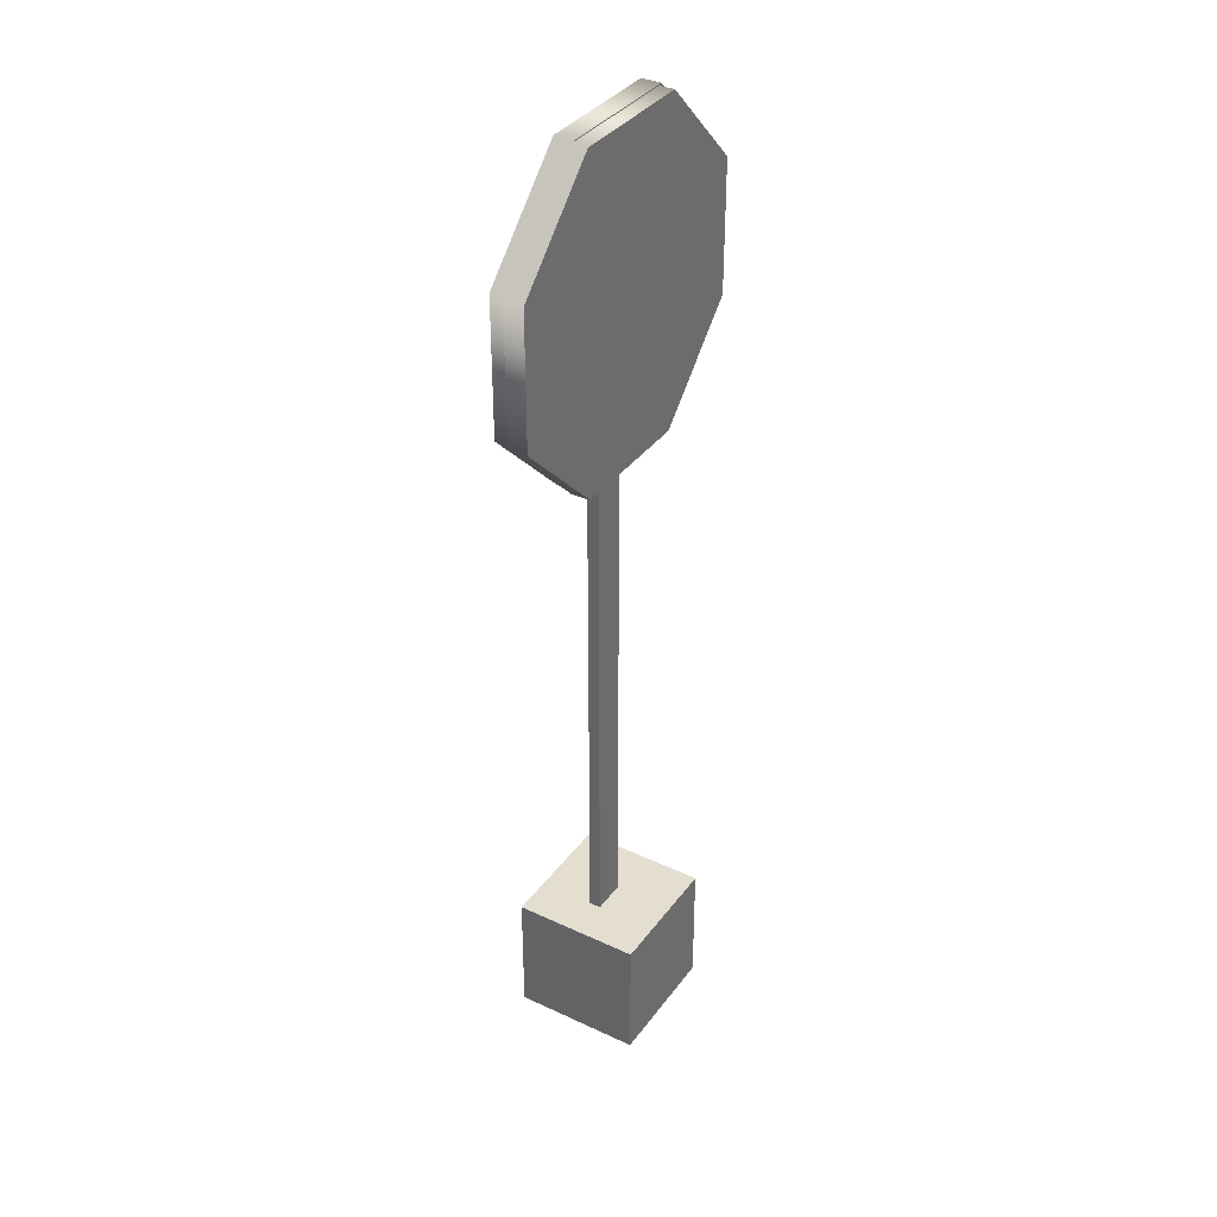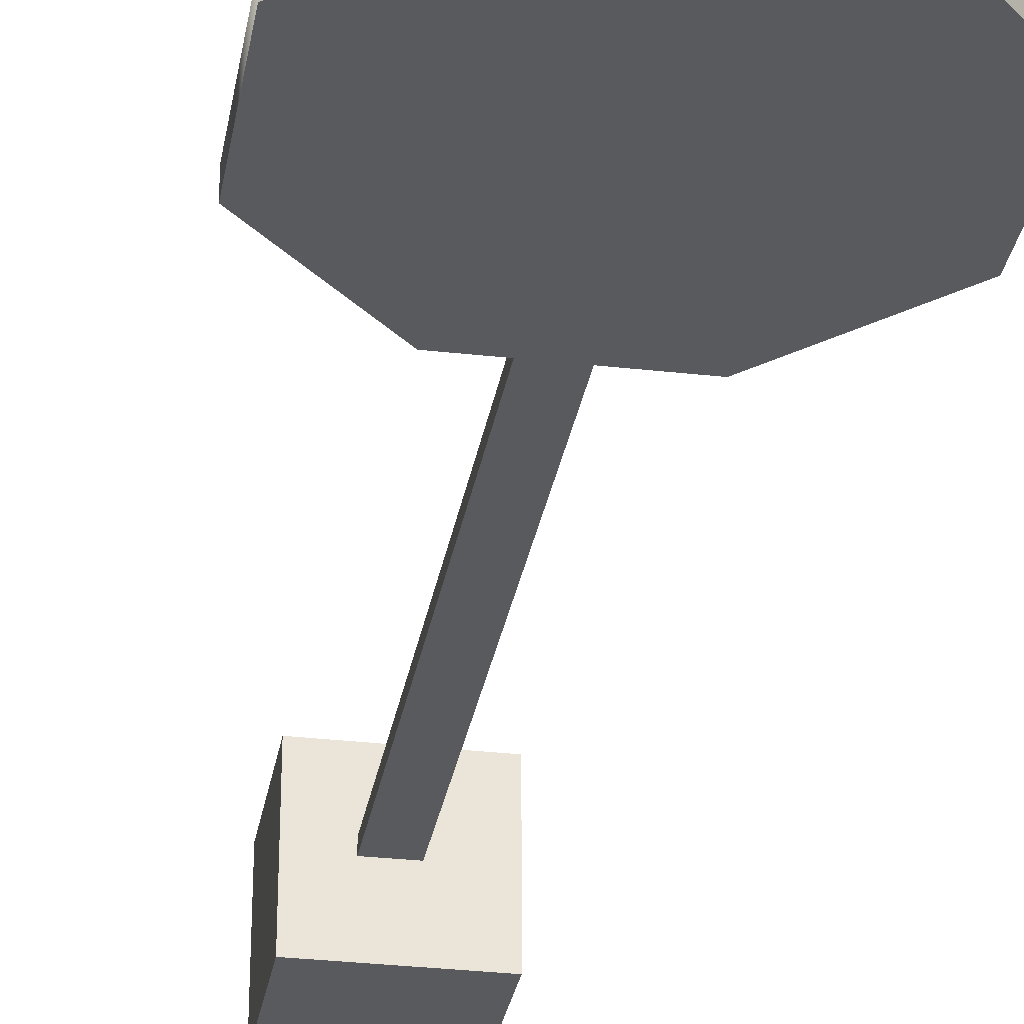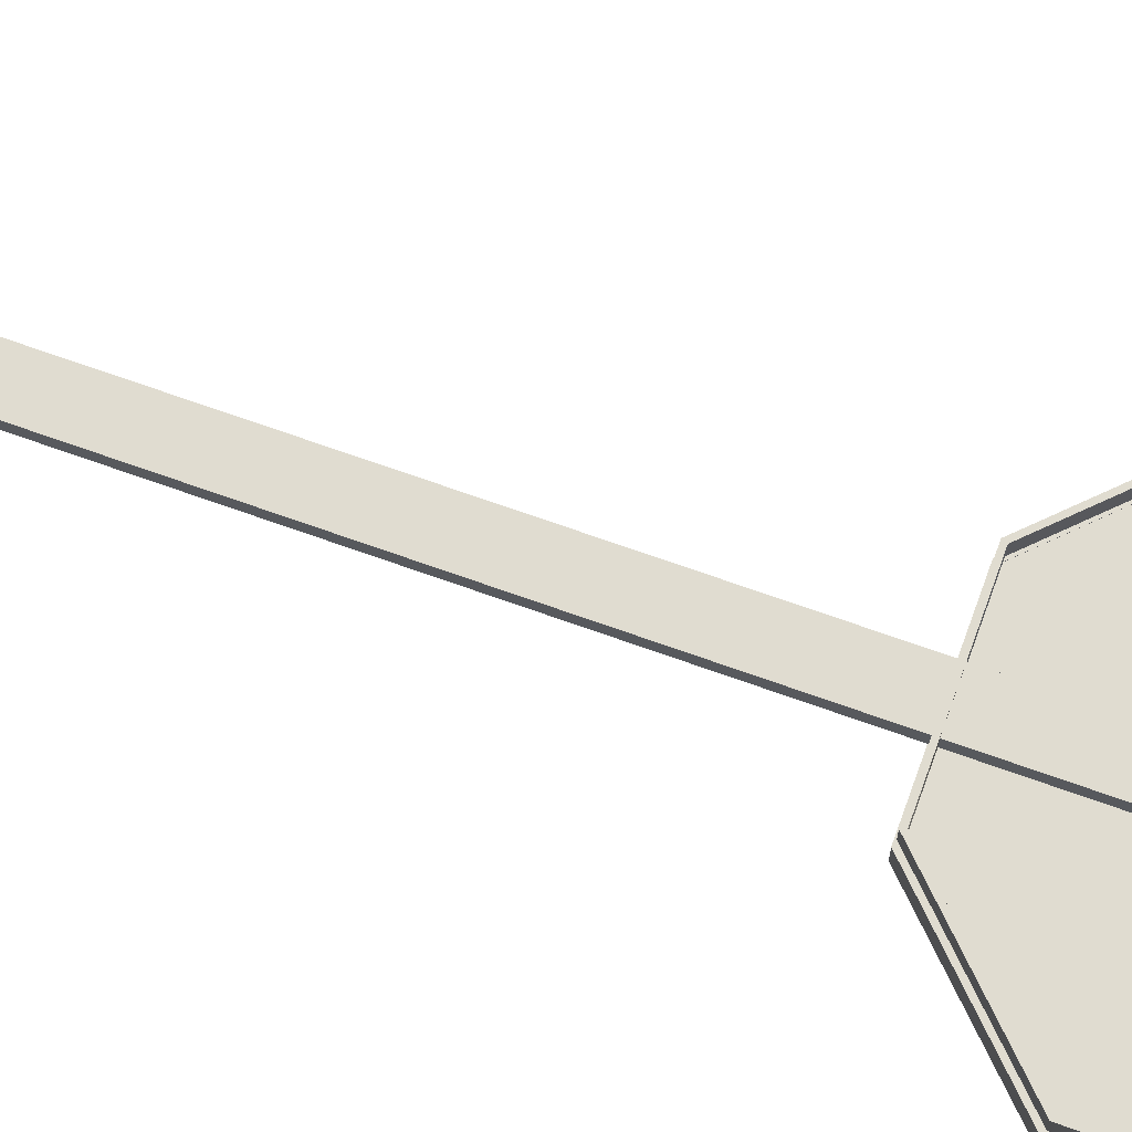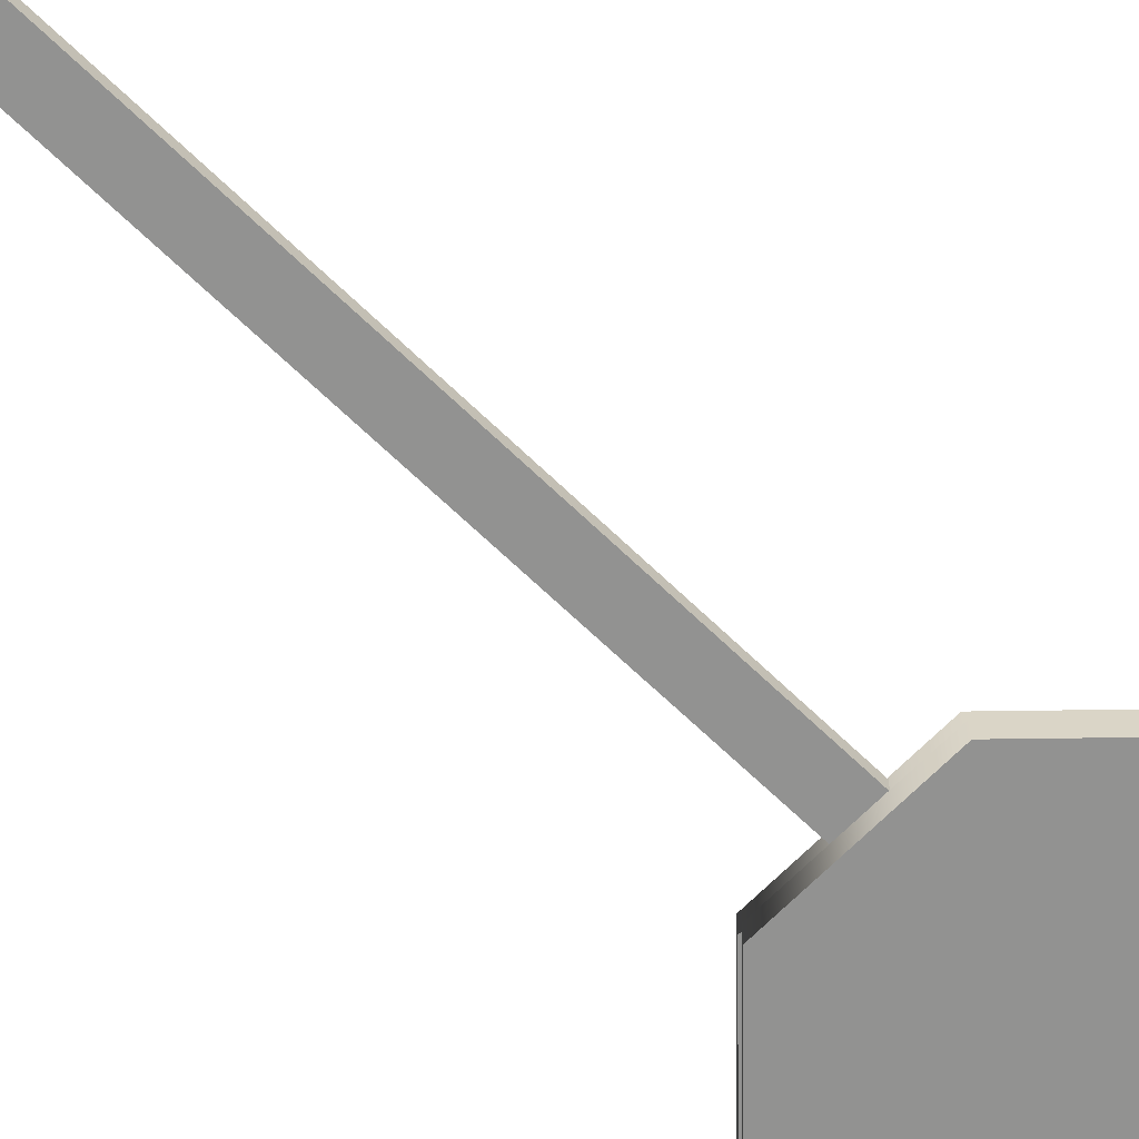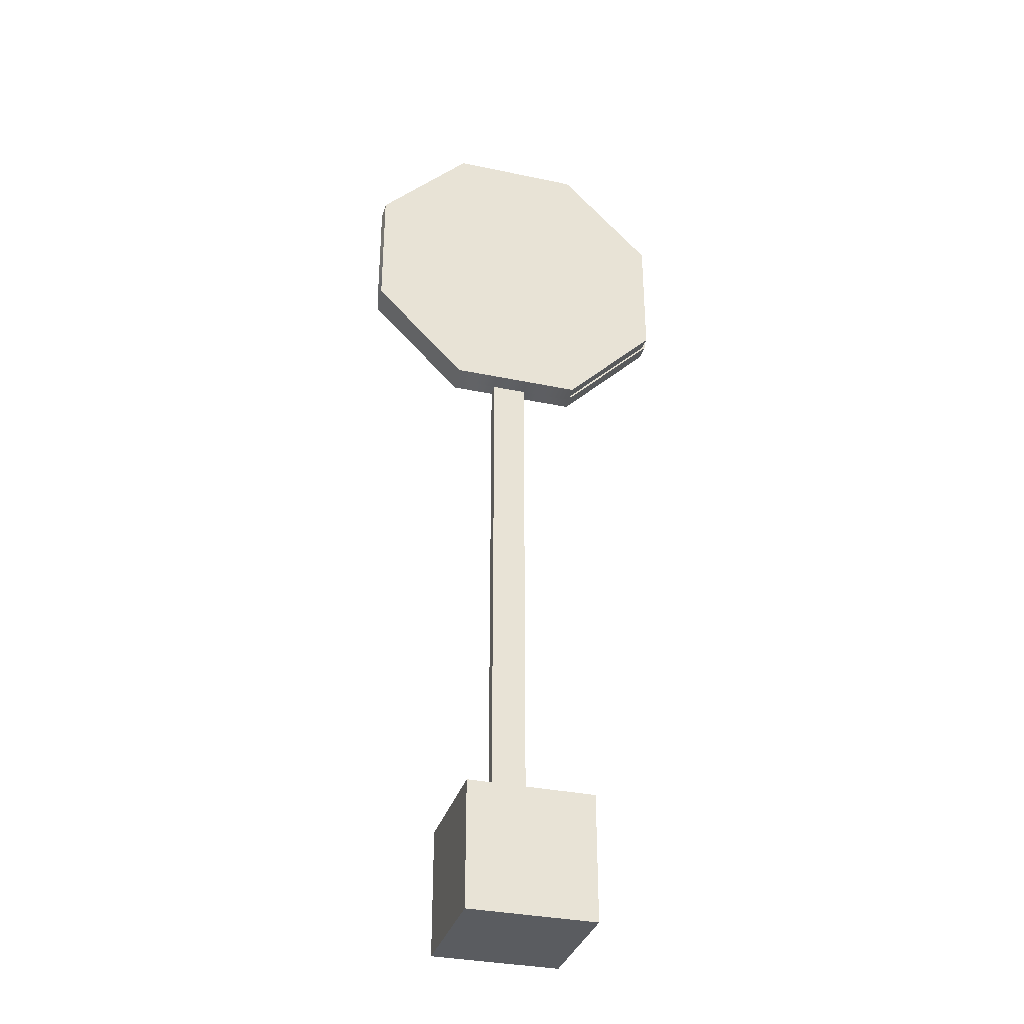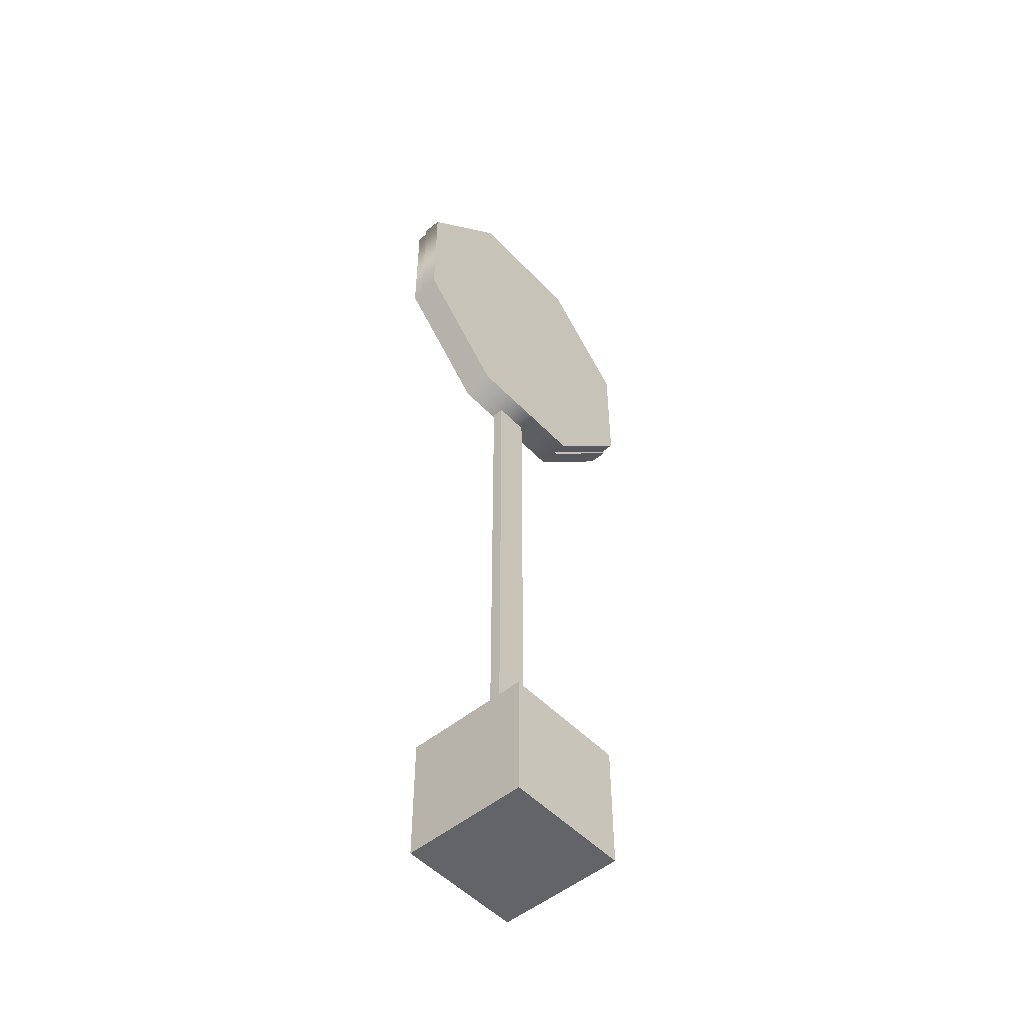
<metadata>
{"format":"obj","ext":"obj","renderer":"f3d","projection":"perspective","resolution":1024,"background":"white","views":[{"elev":35.9,"azim":121.5,"up":"+Y"},{"elev":-30.6,"azim":170.4,"up":"+Z"},{"elev":69.4,"azim":109.8,"up":"+Z"},{"elev":-66.5,"azim":45.8,"up":"+Z"},{"elev":-33.7,"azim":164.1,"up":"+Y"},{"elev":-51.1,"azim":131.8,"up":"+Y"}]}
</metadata>
<code>
o Cube
v 1 1 -1
v 1 -1 -1
v 1 1 1
v 1 -1 1
v -1 1 -1
v -1 -1 -1
v -1 1 1
v -1 -1 1
f 1 5 7 3
f 4 3 7 8
f 8 7 5 6
f 6 2 4 8
f 2 1 3 4
f 6 5 1 2
o STOP_0
v 2.489 12.62 -0.3075
v 2.489 10.6 -0.07439
v 2.49 12.62 -0.07439
v 2.488 10.6 -0.3075
v 2.541 10.58 -0.07455
v 2.542 12.64 -0.07455
v 1.06 14.05 -0.07
v 1.08 9.119 -0.07006
v 1.058 9.171 -0.06999
v -0.9857 9.12 -0.06372
v -0.9639 9.172 -0.06379
v -2.446 10.58 -0.05924
v -2.393 10.6 -0.0594
v -2.445 12.65 -0.05924
v -2.392 12.62 -0.0594
v -0.9837 14.11 -0.06373
v -0.9619 14.05 -0.06379
v 1.082 14.11 -0.07007
v 2.54 10.58 -0.3709
v 2.541 12.64 -0.3709
v 1.058 9.171 -0.3031
v 1.079 9.12 -0.3665
v -0.9646 9.172 -0.2969
v -2.394 10.6 -0.2925
v -2.393 12.62 -0.2925
v -0.9626 14.05 -0.2969
v 1.06 14.05 -0.3031
v -0.9863 9.12 -0.3601
v -2.446 10.58 -0.3556
v -2.445 12.65 -0.3556
v -0.9842 14.11 -0.3601
v 1.081 14.11 -0.3665
f 9 10 11
f 9 12 10
f 11 13 14
f 11 10 13
f 15 11 14
f 10 16 13
f 10 17 16
f 17 18 16
f 17 19 18
f 19 20 18
f 19 21 20
f 21 22 20
f 21 23 22
f 23 24 22
f 23 25 24
f 25 26 24
f 25 15 26
f 15 14 26
f 14 27 28
f 14 13 27
f 12 17 10
f 12 29 17
f 13 30 27
f 13 16 30
f 12 31 29
f 12 32 31
f 12 33 32
f 12 34 33
f 12 35 34
f 12 9 35
f 29 19 17
f 29 31 19
f 31 21 19
f 31 32 21
f 16 36 30
f 16 18 36
f 30 36 27
f 36 37 27
f 37 38 27
f 38 39 27
f 39 40 27
f 40 28 27
f 18 37 36
f 18 20 37
f 32 23 21
f 32 33 23
f 20 38 37
f 20 22 38
f 33 25 23
f 33 34 25
f 22 39 38
f 22 24 39
f 34 15 25
f 34 35 15
f 35 11 15
f 35 9 11
f 24 40 39
f 24 26 40
f 26 28 40
f 26 14 28
o STOPALLM_1
v 0.3595 12.97 0.1325
v 0.359 12.97 -0.04935
v -0.1842 12.97 0.1341
v -0.1847 12.97 -0.04768
v -0.1847 0.02816 -0.04768
v 0.359 0.02816 -0.04935
v -0.1842 0.02816 0.1341
v 0.3595 0.02816 0.1325
f 41 42 43
f 44 43 42
f 45 46 47
f 48 47 46
f 44 42 45
f 46 45 42
f 43 44 47
f 45 47 44
f 41 43 48
f 47 48 43
f 42 41 46
f 48 46 41
o STOP_0.001
v 2.433 12.64 -0.07836
v 2.433 10.62 0.1547
v 2.434 12.64 0.1547
v 2.432 10.62 -0.07836
v 2.485 10.6 0.1546
v 2.486 12.66 0.1546
v 1.004 14.07 0.1591
v 1.024 9.135 0.1591
v 1.002 9.188 0.1591
v -1.042 9.136 0.1654
v -1.02 9.188 0.1653
v -2.502 10.6 0.1699
v -2.449 10.62 0.1697
v -2.501 12.66 0.1699
v -2.448 12.64 0.1697
v -1.04 14.12 0.1654
v -1.018 14.07 0.1653
v 1.026 14.12 0.1591
v 2.484 10.6 -0.1418
v 2.484 12.66 -0.1418
v 1.001 9.188 -0.07397
v 1.023 9.136 -0.1373
v -1.021 9.188 -0.06776
v -2.45 10.62 -0.06337
v -2.449 12.64 -0.06338
v -1.019 14.07 -0.06777
v 1.004 14.07 -0.07397
v -1.042 9.137 -0.131
v -2.502 10.6 -0.1265
v -2.501 12.66 -0.1265
v -1.04 14.12 -0.131
v 1.025 14.12 -0.1373
f 49 50 51
f 49 52 50
f 51 53 54
f 51 50 53
f 55 51 54
f 50 56 53
f 50 57 56
f 57 58 56
f 57 59 58
f 59 60 58
f 59 61 60
f 61 62 60
f 61 63 62
f 63 64 62
f 63 65 64
f 65 66 64
f 65 55 66
f 55 54 66
f 54 67 68
f 54 53 67
f 52 57 50
f 52 69 57
f 53 70 67
f 53 56 70
f 52 71 69
f 52 72 71
f 52 73 72
f 52 74 73
f 52 75 74
f 52 49 75
f 69 59 57
f 69 71 59
f 71 61 59
f 71 72 61
f 56 76 70
f 56 58 76
f 70 76 67
f 76 77 67
f 77 78 67
f 78 79 67
f 79 80 67
f 80 68 67
f 58 77 76
f 58 60 77
f 72 63 61
f 72 73 63
f 60 78 77
f 60 62 78
f 73 65 63
f 73 74 65
f 62 79 78
f 62 64 79
f 74 55 65
f 74 75 55
f 75 51 55
f 75 49 51
f 64 80 79
f 64 66 80
f 66 68 80
f 66 54 68

</code>
